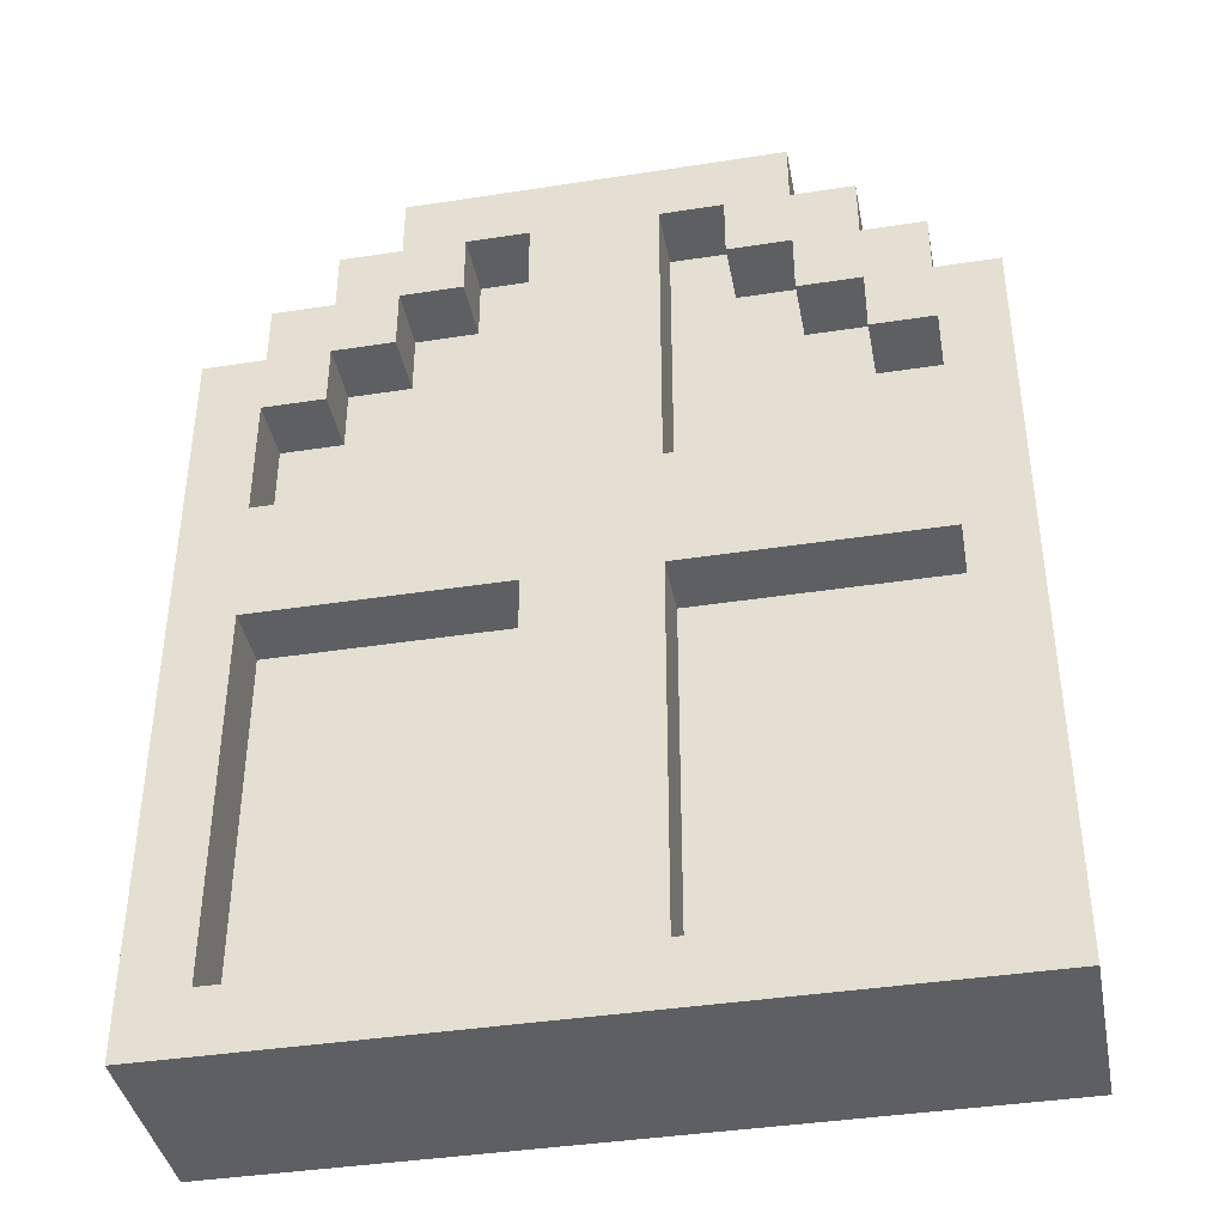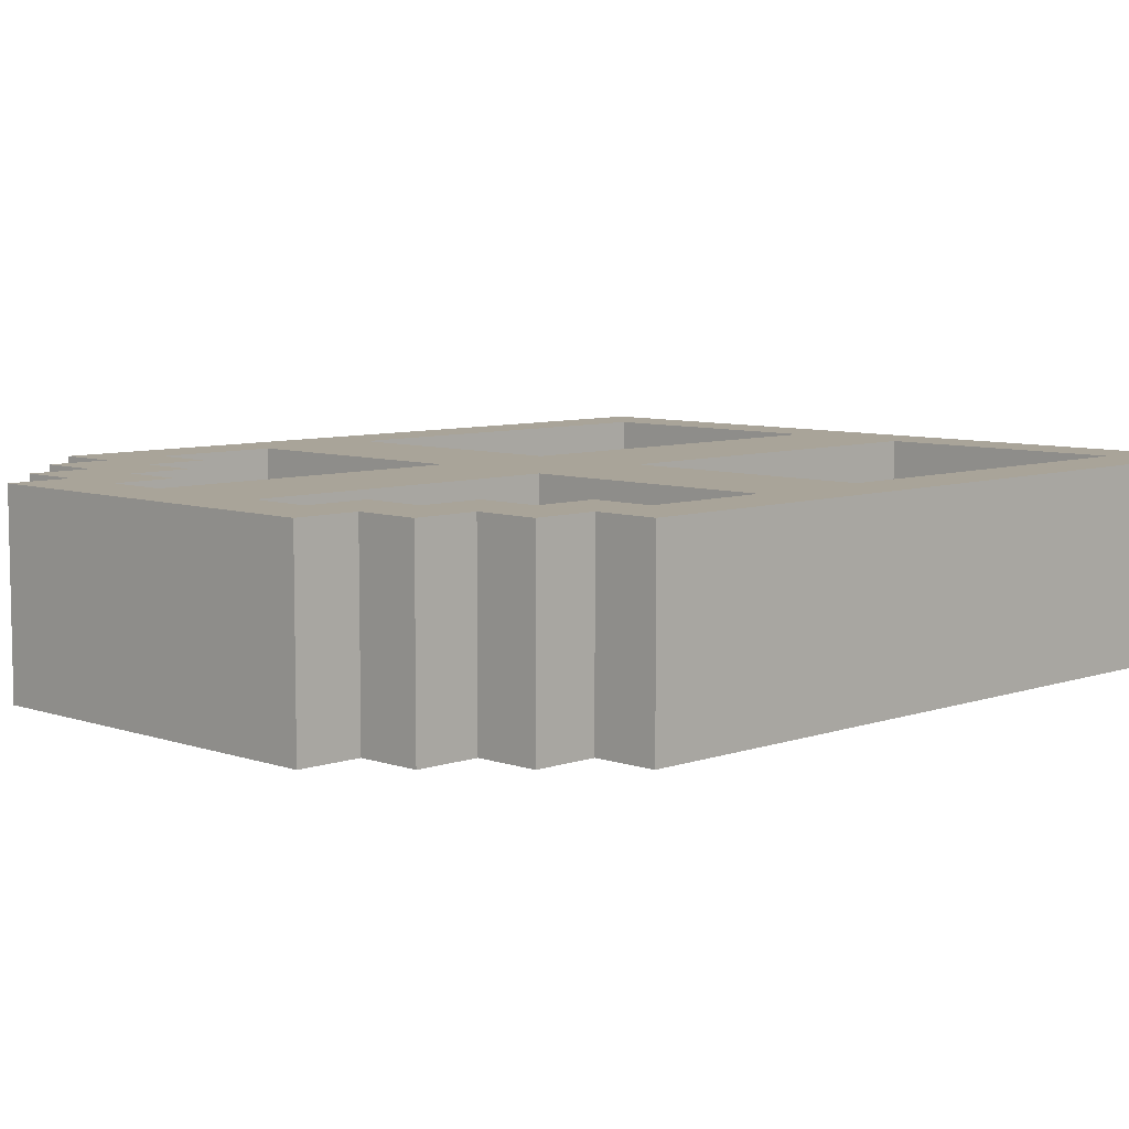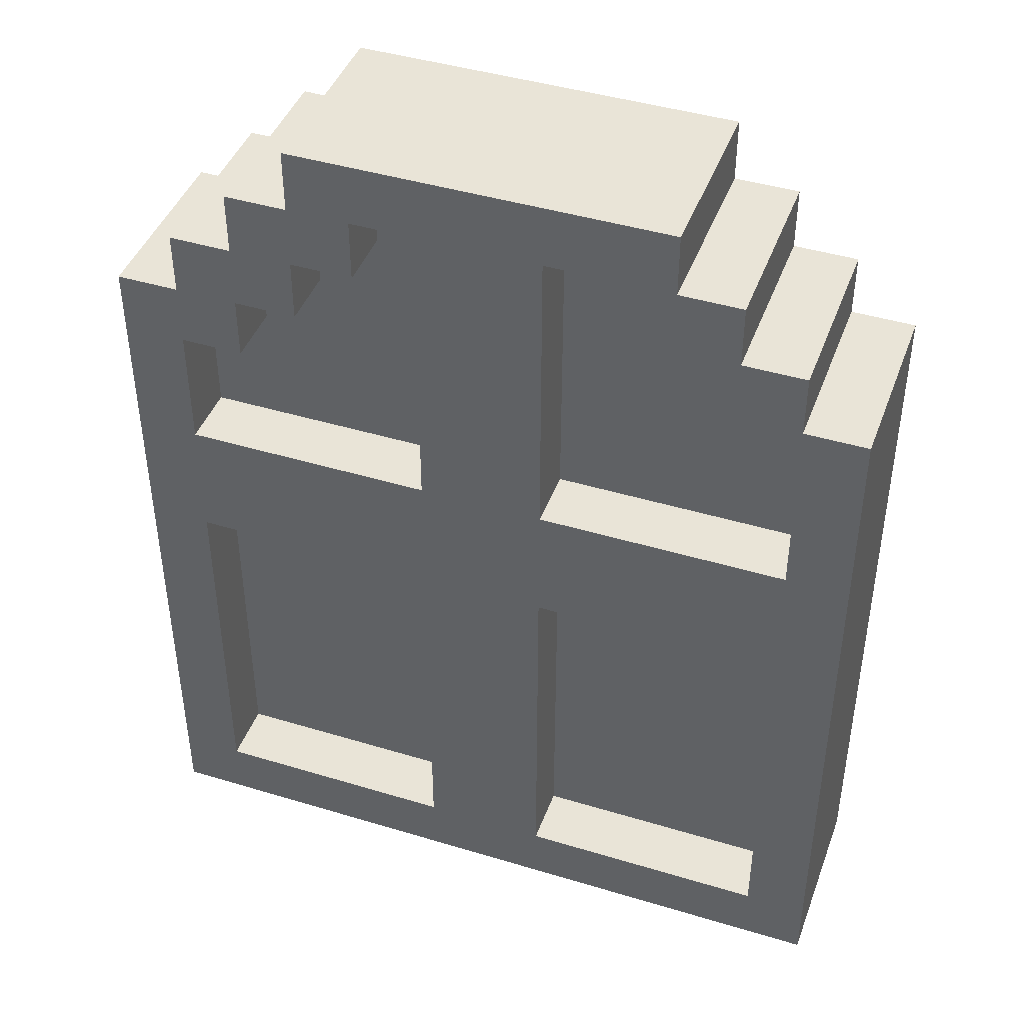
<metadata>
{"format":"obj","ext":"obj","renderer":"f3d","projection":"perspective","resolution":1024,"background":"white","views":[{"elev":-40.1,"azim":-169.2,"up":"+Y"},{"elev":7.3,"azim":-135.1,"up":"+Z"},{"elev":43.5,"azim":-160.3,"up":"+Y"}]}
</metadata>
<code>
o
v 0.6 0 -0.1
v 0.6 0 0.2
v 0.6 1.2 -0.1
v 0.6 1.2 0.2
v 0.5 1.2 -0.1
v 0.5 1.2 0.2
v 0.5 1.3 -0.1
v 0.5 1.3 0.2
v 0.4 1.3 -0.1
v 0.4 1.3 0.2
v 0.4 1.4 -0.1
v 0.4 1.4 0.2
v 0.3 1.4 -0.1
v 0.3 1.4 0.2
v 0.3 1.5 -0.1
v 0.3 1.5 0.2
v 0.1 0.1 -0.1
v 0.1 0.1 1.49e-08
v 0.1 0.1 0.1
v 0.1 0.1 0.2
v 0.1 0.2 1.49e-08
v 0.1 0.2 0.1
v 0.1 0.5 1.49e-08
v 0.1 0.5 0.1
v 0.1 0.7 -0.1
v 0.1 0.7 1.49e-08
v 0.1 0.7 0.1
v 0.1 0.7 0.2
v 0.1 0.9 -0.1
v 0.1 0.9 1.49e-08
v 0.1 0.9 0.1
v 0.1 0.9 0.2
v 0.1 1 1.49e-08
v 0.1 1 0.1
v 0.1 1.3 1.49e-08
v 0.1 1.3 0.1
v 0.1 1.4 -0.1
v 0.1 1.4 1.49e-08
v 0.1 1.4 0.1
v 0.1 1.4 0.2
v -0.2 1.3 -0.1
v -0.2 1.3 1.49e-08
v -0.2 1.3 0.1
v -0.2 1.3 0.2
v -0.2 1.4 -0.1
v -0.2 1.4 1.49e-08
v -0.2 1.4 0.1
v -0.2 1.4 0.2
v -0.3 1.2 -0.1
v -0.3 1.2 1.49e-08
v -0.3 1.2 0.1
v -0.3 1.2 0.2
v -0.3 1.3 -0.1
v -0.3 1.3 1.49e-08
v -0.3 1.3 0.1
v -0.3 1.3 0.2
v -0.4 1.1 -0.1
v -0.4 1.1 1.49e-08
v -0.4 1.1 0.1
v -0.4 1.1 0.2
v -0.4 1.2 -0.1
v -0.4 1.2 1.49e-08
v -0.4 1.2 0.1
v -0.4 1.2 0.2
v -0.5 0.1 -0.1
v -0.5 0.1 1.49e-08
v -0.5 0.1 0.1
v -0.5 0.1 0.2
v -0.5 0.2 1.49e-08
v -0.5 0.2 0.1
v -0.5 0.5 1.49e-08
v -0.5 0.5 0.1
v -0.5 0.7 -0.1
v -0.5 0.7 1.49e-08
v -0.5 0.7 0.1
v -0.5 0.7 0.2
v -0.5 0.9 -0.1
v -0.5 0.9 1.49e-08
v -0.5 0.9 0.1
v -0.5 0.9 0.2
v -0.5 1 1.49e-08
v -0.5 1 0.1
v -0.5 1.1 -0.1
v -0.5 1.1 1.49e-08
v -0.5 1.1 0.1
v -0.5 1.1 0.2
v 0.5 0.1 -0.1
v 0.5 0.1 1.49e-08
v 0.5 0.1 0.1
v 0.5 0.1 0.2
v 0.5 0.7 -0.1
v 0.5 0.7 1.49e-08
v 0.5 0.7 0.1
v 0.5 0.7 0.2
v 0.5 0.9 -0.1
v 0.5 0.9 1.49e-08
v 0.5 0.9 0.1
v 0.5 0.9 0.2
v 0.5 1 1.49e-08
v 0.5 1 0.1
v 0.5 1.1 -0.1
v 0.5 1.1 1.49e-08
v 0.5 1.1 0.1
v 0.5 1.1 0.2
v 0.4 1.1 -0.1
v 0.4 1.1 1.49e-08
v 0.4 1.1 0.1
v 0.4 1.1 0.2
v 0.4 1.2 -0.1
v 0.4 1.2 1.49e-08
v 0.4 1.2 0.1
v 0.4 1.2 0.2
v 0.3 1.2 -0.1
v 0.3 1.2 1.49e-08
v 0.3 1.2 0.1
v 0.3 1.2 0.2
v 0.3 1.3 -0.1
v 0.3 1.3 1.49e-08
v 0.3 1.3 0.1
v 0.3 1.3 0.2
v 0.2 1.3 -0.1
v 0.2 1.3 1.49e-08
v 0.2 1.3 0.1
v 0.2 1.3 0.2
v 0.2 1.4 -0.1
v 0.2 1.4 1.49e-08
v 0.2 1.4 0.1
v 0.2 1.4 0.2
v -0.1 0.1 -0.1
v -0.1 0.1 1.49e-08
v -0.1 0.1 0.1
v -0.1 0.1 0.2
v -0.1 0.7 -0.1
v -0.1 0.7 1.49e-08
v -0.1 0.7 0.1
v -0.1 0.7 0.2
v -0.1 0.9 -0.1
v -0.1 0.9 1.49e-08
v -0.1 0.9 0.1
v -0.1 0.9 0.2
v -0.1 1 1.49e-08
v -0.1 1 0.1
v -0.1 1.3 1.49e-08
v -0.1 1.3 0.1
v -0.1 1.4 -0.1
v -0.1 1.4 1.49e-08
v -0.1 1.4 0.1
v -0.1 1.4 0.2
v -0.3 1.4 -0.1
v -0.3 1.4 0.2
v -0.3 1.5 -0.1
v -0.3 1.5 0.2
v -0.4 1.3 -0.1
v -0.4 1.3 0.2
v -0.4 1.4 -0.1
v -0.4 1.4 0.2
v -0.5 1.2 -0.1
v -0.5 1.2 0.2
v -0.5 1.3 -0.1
v -0.5 1.3 0.2
v -0.6 0 -0.1
v -0.6 0 0.2
v -0.6 1.2 -0.1
v -0.6 1.2 0.2
v 0.6 0 -0.1
v 0.6 1.2 -0.1
v 0.5 0.1 -0.1
v 0.5 0.7 -0.1
v 0.5 0.9 -0.1
v 0.5 1.1 -0.1
v 0.5 1.2 -0.1
v 0.5 1.3 -0.1
v 0.4 1.1 -0.1
v 0.4 1.2 -0.1
v 0.4 1.3 -0.1
v 0.4 1.4 -0.1
v 0.3 1.2 -0.1
v 0.3 1.3 -0.1
v 0.3 1.4 -0.1
v 0.3 1.5 -0.1
v 0.2 1.3 -0.1
v 0.2 1.4 -0.1
v 0.1 0.1 -0.1
v 0.1 0.7 -0.1
v 0.1 0.9 -0.1
v 0.1 1.4 -0.1
v -0.1 0.1 -0.1
v -0.1 0.7 -0.1
v -0.1 0.9 -0.1
v -0.1 1.4 -0.1
v -0.2 1.3 -0.1
v -0.2 1.4 -0.1
v -0.3 1.2 -0.1
v -0.3 1.3 -0.1
v -0.3 1.4 -0.1
v -0.3 1.5 -0.1
v -0.4 1.1 -0.1
v -0.4 1.2 -0.1
v -0.4 1.3 -0.1
v -0.4 1.4 -0.1
v -0.5 0.1 -0.1
v -0.5 0.7 -0.1
v -0.5 0.9 -0.1
v -0.5 1.1 -0.1
v -0.5 1.2 -0.1
v -0.5 1.3 -0.1
v -0.6 0 -0.1
v -0.6 1.2 -0.1
v 0.5 0.1 1.49e-08
v 0.5 0.7 1.49e-08
v 0.5 0.9 1.49e-08
v 0.5 1 1.49e-08
v 0.5 1.1 1.49e-08
v 0.4 0.2 1.49e-08
v 0.4 0.7 1.49e-08
v 0.4 1.1 1.49e-08
v 0.4 1.2 1.49e-08
v 0.3 0.6 1.49e-08
v 0.3 0.7 1.49e-08
v 0.3 1.1 1.49e-08
v 0.3 1.2 1.49e-08
v 0.3 1.3 1.49e-08
v 0.2 0.5 1.49e-08
v 0.2 0.6 1.49e-08
v 0.2 1.2 1.49e-08
v 0.2 1.3 1.49e-08
v 0.2 1.4 1.49e-08
v 0.1 0.1 1.49e-08
v 0.1 0.2 1.49e-08
v 0.1 0.5 1.49e-08
v 0.1 0.7 1.49e-08
v 0.1 0.9 1.49e-08
v 0.1 1 1.49e-08
v 0.1 1.3 1.49e-08
v 0.1 1.4 1.49e-08
v -0.1 0.1 1.49e-08
v -0.1 0.7 1.49e-08
v -0.1 0.9 1.49e-08
v -0.1 1 1.49e-08
v -0.1 1.3 1.49e-08
v -0.1 1.4 1.49e-08
v -0.2 0.2 1.49e-08
v -0.2 0.7 1.49e-08
v -0.2 1.2 1.49e-08
v -0.2 1.3 1.49e-08
v -0.2 1.4 1.49e-08
v -0.3 0.6 1.49e-08
v -0.3 0.7 1.49e-08
v -0.3 1.1 1.49e-08
v -0.3 1.2 1.49e-08
v -0.3 1.3 1.49e-08
v -0.4 0.5 1.49e-08
v -0.4 0.6 1.49e-08
v -0.4 1.1 1.49e-08
v -0.4 1.2 1.49e-08
v -0.5 0.1 1.49e-08
v -0.5 0.2 1.49e-08
v -0.5 0.5 1.49e-08
v -0.5 0.7 1.49e-08
v -0.5 0.9 1.49e-08
v -0.5 1 1.49e-08
v -0.5 1.1 1.49e-08
v 0.5 0.1 0.1
v 0.5 0.7 0.1
v 0.5 0.9 0.1
v 0.5 1 0.1
v 0.5 1.1 0.1
v 0.4 0.2 0.1
v 0.4 0.7 0.1
v 0.4 1.1 0.1
v 0.4 1.2 0.1
v 0.3 0.6 0.1
v 0.3 0.7 0.1
v 0.3 1.1 0.1
v 0.3 1.2 0.1
v 0.3 1.3 0.1
v 0.2 0.5 0.1
v 0.2 0.6 0.1
v 0.2 1.2 0.1
v 0.2 1.3 0.1
v 0.2 1.4 0.1
v 0.1 0.1 0.1
v 0.1 0.2 0.1
v 0.1 0.5 0.1
v 0.1 0.7 0.1
v 0.1 0.9 0.1
v 0.1 1 0.1
v 0.1 1.3 0.1
v 0.1 1.4 0.1
v -0.1 0.1 0.1
v -0.1 0.7 0.1
v -0.1 0.9 0.1
v -0.1 1 0.1
v -0.1 1.3 0.1
v -0.1 1.4 0.1
v -0.2 0.2 0.1
v -0.2 0.7 0.1
v -0.2 1.2 0.1
v -0.2 1.3 0.1
v -0.2 1.4 0.1
v -0.3 0.6 0.1
v -0.3 0.7 0.1
v -0.3 1.1 0.1
v -0.3 1.2 0.1
v -0.3 1.3 0.1
v -0.4 0.5 0.1
v -0.4 0.6 0.1
v -0.4 1.1 0.1
v -0.4 1.2 0.1
v -0.5 0.1 0.1
v -0.5 0.2 0.1
v -0.5 0.5 0.1
v -0.5 0.7 0.1
v -0.5 0.9 0.1
v -0.5 1 0.1
v -0.5 1.1 0.1
v 0.6 0 0.2
v 0.6 1.2 0.2
v 0.5 0.1 0.2
v 0.5 0.7 0.2
v 0.5 0.9 0.2
v 0.5 1.1 0.2
v 0.5 1.2 0.2
v 0.5 1.3 0.2
v 0.4 1.1 0.2
v 0.4 1.2 0.2
v 0.4 1.3 0.2
v 0.4 1.4 0.2
v 0.3 1.2 0.2
v 0.3 1.3 0.2
v 0.3 1.4 0.2
v 0.3 1.5 0.2
v 0.2 1.3 0.2
v 0.2 1.4 0.2
v 0.1 0.1 0.2
v 0.1 0.7 0.2
v 0.1 0.9 0.2
v 0.1 1.4 0.2
v -0.1 0.1 0.2
v -0.1 0.7 0.2
v -0.1 0.9 0.2
v -0.1 1.4 0.2
v -0.2 1.3 0.2
v -0.2 1.4 0.2
v -0.3 1.2 0.2
v -0.3 1.3 0.2
v -0.3 1.4 0.2
v -0.3 1.5 0.2
v -0.4 1.1 0.2
v -0.4 1.2 0.2
v -0.4 1.3 0.2
v -0.4 1.4 0.2
v -0.5 0.1 0.2
v -0.5 0.7 0.2
v -0.5 0.9 0.2
v -0.5 1.1 0.2
v -0.5 1.2 0.2
v -0.5 1.3 0.2
v -0.6 0 0.2
v -0.6 1.2 0.2
v 0.6 0 -0.1
v -0.6 0 -0.1
v 0.6 0 0.2
v -0.6 0 0.2
v 0.5 0.7 -0.1
v 0.1 0.7 -0.1
v -0.1 0.7 -0.1
v -0.5 0.7 -0.1
v 0.5 0.7 1.49e-08
v 0.4 0.7 1.49e-08
v 0.3 0.7 1.49e-08
v 0.1 0.7 1.49e-08
v -0.1 0.7 1.49e-08
v -0.2 0.7 1.49e-08
v -0.3 0.7 1.49e-08
v -0.5 0.7 1.49e-08
v 0.5 0.7 0.1
v 0.4 0.7 0.1
v 0.3 0.7 0.1
v 0.1 0.7 0.1
v -0.1 0.7 0.1
v -0.2 0.7 0.1
v -0.3 0.7 0.1
v -0.5 0.7 0.1
v 0.5 0.7 0.2
v 0.1 0.7 0.2
v -0.1 0.7 0.2
v -0.5 0.7 0.2
v 0.5 1.1 -0.1
v 0.4 1.1 -0.1
v -0.4 1.1 -0.1
v -0.5 1.1 -0.1
v 0.5 1.1 1.49e-08
v 0.4 1.1 1.49e-08
v -0.4 1.1 1.49e-08
v -0.5 1.1 1.49e-08
v 0.5 1.1 0.1
v 0.4 1.1 0.1
v -0.4 1.1 0.1
v -0.5 1.1 0.1
v 0.5 1.1 0.2
v 0.4 1.1 0.2
v -0.4 1.1 0.2
v -0.5 1.1 0.2
v 0.4 1.2 -0.1
v 0.3 1.2 -0.1
v -0.3 1.2 -0.1
v -0.4 1.2 -0.1
v 0.4 1.2 1.49e-08
v 0.3 1.2 1.49e-08
v -0.3 1.2 1.49e-08
v -0.4 1.2 1.49e-08
v 0.4 1.2 0.1
v 0.3 1.2 0.1
v -0.3 1.2 0.1
v -0.4 1.2 0.1
v 0.4 1.2 0.2
v 0.3 1.2 0.2
v -0.3 1.2 0.2
v -0.4 1.2 0.2
v 0.3 1.3 -0.1
v 0.2 1.3 -0.1
v -0.2 1.3 -0.1
v -0.3 1.3 -0.1
v 0.3 1.3 1.49e-08
v 0.2 1.3 1.49e-08
v -0.2 1.3 1.49e-08
v -0.3 1.3 1.49e-08
v 0.3 1.3 0.1
v 0.2 1.3 0.1
v -0.2 1.3 0.1
v -0.3 1.3 0.1
v 0.3 1.3 0.2
v 0.2 1.3 0.2
v -0.2 1.3 0.2
v -0.3 1.3 0.2
v 0.2 1.4 -0.1
v 0.1 1.4 -0.1
v -0.1 1.4 -0.1
v -0.2 1.4 -0.1
v 0.2 1.4 1.49e-08
v 0.1 1.4 1.49e-08
v -0.1 1.4 1.49e-08
v -0.2 1.4 1.49e-08
v 0.2 1.4 0.1
v 0.1 1.4 0.1
v -0.1 1.4 0.1
v -0.2 1.4 0.1
v 0.2 1.4 0.2
v 0.1 1.4 0.2
v -0.1 1.4 0.2
v -0.2 1.4 0.2
v 0.5 0.1 -0.1
v 0.1 0.1 -0.1
v -0.1 0.1 -0.1
v -0.5 0.1 -0.1
v 0.5 0.1 1.49e-08
v 0.1 0.1 1.49e-08
v -0.1 0.1 1.49e-08
v -0.5 0.1 1.49e-08
v 0.5 0.1 0.1
v 0.1 0.1 0.1
v -0.1 0.1 0.1
v -0.5 0.1 0.1
v 0.5 0.1 0.2
v 0.1 0.1 0.2
v -0.1 0.1 0.2
v -0.5 0.1 0.2
v 0.5 0.9 -0.1
v 0.1 0.9 -0.1
v -0.1 0.9 -0.1
v -0.5 0.9 -0.1
v 0.5 0.9 1.49e-08
v 0.1 0.9 1.49e-08
v -0.1 0.9 1.49e-08
v -0.5 0.9 1.49e-08
v 0.5 0.9 0.1
v 0.1 0.9 0.1
v -0.1 0.9 0.1
v -0.5 0.9 0.1
v 0.5 0.9 0.2
v 0.1 0.9 0.2
v -0.1 0.9 0.2
v -0.5 0.9 0.2
v 0.6 1.2 -0.1
v 0.5 1.2 -0.1
v -0.5 1.2 -0.1
v -0.6 1.2 -0.1
v 0.6 1.2 0.2
v 0.5 1.2 0.2
v -0.5 1.2 0.2
v -0.6 1.2 0.2
v 0.5 1.3 -0.1
v 0.4 1.3 -0.1
v -0.4 1.3 -0.1
v -0.5 1.3 -0.1
v 0.5 1.3 0.2
v 0.4 1.3 0.2
v -0.4 1.3 0.2
v -0.5 1.3 0.2
v 0.4 1.4 -0.1
v 0.3 1.4 -0.1
v -0.3 1.4 -0.1
v -0.4 1.4 -0.1
v 0.4 1.4 0.2
v 0.3 1.4 0.2
v -0.3 1.4 0.2
v -0.4 1.4 0.2
v 0.3 1.5 -0.1
v -0.3 1.5 -0.1
v 0.3 1.5 0.2
v -0.3 1.5 0.2
f 3 2 1
f 4 2 3
f 7 6 5
f 8 6 7
f 11 10 9
f 12 10 11
f 15 14 13
f 16 14 15
f 21 18 17
f 22 20 19
f 23 21 17
f 24 20 22
f 25 23 17
f 26 23 25
f 27 20 24
f 28 20 27
f 33 30 29
f 34 32 31
f 35 33 29
f 36 32 34
f 37 35 29
f 38 35 37
f 39 32 36
f 40 32 39
f 45 42 41
f 46 42 45
f 47 44 43
f 48 44 47
f 53 50 49
f 54 50 53
f 55 52 51
f 56 52 55
f 61 58 57
f 62 58 61
f 63 60 59
f 64 60 63
f 69 66 65
f 70 68 67
f 71 69 65
f 72 68 70
f 73 71 65
f 74 71 73
f 75 68 72
f 76 68 75
f 81 78 77
f 82 80 79
f 83 81 77
f 84 81 83
f 85 80 82
f 86 80 85
f 87 88 91
f 91 88 92
f 89 90 93
f 93 90 94
f 95 96 99
f 97 98 100
f 95 99 101
f 101 99 102
f 100 98 103
f 103 98 104
f 105 106 109
f 109 106 110
f 107 108 111
f 111 108 112
f 113 114 117
f 117 114 118
f 115 116 119
f 119 116 120
f 121 122 125
f 125 122 126
f 123 124 127
f 127 124 128
f 129 130 133
f 133 130 134
f 131 132 135
f 135 132 136
f 137 138 141
f 139 140 142
f 137 141 143
f 142 140 144
f 137 143 145
f 145 143 146
f 144 140 147
f 147 140 148
f 149 150 151
f 151 150 152
f 153 154 155
f 155 154 156
f 157 158 159
f 159 158 160
f 161 162 163
f 163 162 164
f 167 166 165
f 168 166 167
f 169 166 168
f 170 166 169
f 171 166 170
f 173 172 171
f 173 171 170
f 174 172 173
f 175 172 174
f 177 176 175
f 177 175 174
f 178 176 177
f 179 176 178
f 181 180 179
f 181 179 178
f 182 180 181
f 183 167 165
f 184 169 168
f 185 169 184
f 186 180 182
f 187 185 184
f 187 186 185
f 187 183 165
f 187 184 183
f 188 186 187
f 189 186 188
f 190 180 186
f 190 186 189
f 192 180 190
f 194 192 191
f 195 180 192
f 195 192 194
f 196 180 195
f 198 194 193
f 198 195 194
f 199 195 198
f 200 195 199
f 201 187 165
f 202 189 188
f 203 189 202
f 204 198 197
f 204 199 198
f 205 199 204
f 206 199 205
f 207 201 165
f 207 203 202
f 207 205 204
f 207 204 203
f 207 202 201
f 208 205 207
f 214 210 209
f 215 210 214
f 216 213 212
f 218 215 214
f 219 215 218
f 220 217 216
f 220 216 212
f 221 217 220
f 223 218 214
f 224 219 218
f 224 218 223
f 225 222 221
f 225 221 220
f 226 222 225
f 228 214 209
f 229 223 214
f 229 214 228
f 230 224 223
f 230 223 229
f 231 219 224
f 231 224 230
f 232 212 211
f 233 220 212
f 233 212 232
f 233 225 220
f 233 226 225
f 234 227 226
f 234 226 233
f 235 227 234
f 242 237 236
f 243 237 242
f 244 240 239
f 245 241 240
f 245 240 244
f 246 241 245
f 247 243 242
f 248 243 247
f 249 244 239
f 250 245 244
f 250 244 249
f 251 245 250
f 252 247 242
f 253 248 247
f 253 247 252
f 254 249 239
f 254 250 249
f 255 250 254
f 256 242 236
f 257 252 242
f 257 242 256
f 258 253 252
f 258 252 257
f 259 248 253
f 259 253 258
f 260 239 238
f 261 254 239
f 261 239 260
f 262 254 261
f 263 264 268
f 268 264 269
f 266 267 270
f 268 269 272
f 272 269 273
f 270 271 274
f 266 270 274
f 274 271 275
f 268 272 277
f 272 273 278
f 277 272 278
f 275 276 279
f 274 275 279
f 279 276 280
f 263 268 282
f 268 277 283
f 282 268 283
f 277 278 284
f 283 277 284
f 278 273 285
f 284 278 285
f 265 266 286
f 266 274 287
f 286 266 287
f 274 279 287
f 279 280 287
f 280 281 288
f 287 280 288
f 288 281 289
f 290 291 296
f 296 291 297
f 293 294 298
f 294 295 299
f 298 294 299
f 299 295 300
f 296 297 301
f 301 297 302
f 293 298 303
f 298 299 304
f 303 298 304
f 304 299 305
f 296 301 306
f 301 302 307
f 306 301 307
f 293 303 308
f 303 304 308
f 308 304 309
f 290 296 310
f 296 306 311
f 310 296 311
f 306 307 312
f 311 306 312
f 307 302 313
f 312 307 313
f 292 293 314
f 293 308 315
f 314 293 315
f 315 308 316
f 317 318 319
f 319 318 320
f 320 318 321
f 321 318 322
f 322 318 323
f 323 324 325
f 322 323 325
f 325 324 326
f 326 324 327
f 327 328 329
f 326 327 329
f 329 328 330
f 330 328 331
f 331 332 333
f 330 331 333
f 333 332 334
f 317 319 335
f 320 321 336
f 336 321 337
f 334 332 338
f 336 337 339
f 337 338 339
f 317 335 339
f 335 336 339
f 339 338 340
f 340 338 341
f 338 332 342
f 341 338 342
f 342 332 344
f 343 344 346
f 344 332 347
f 346 344 347
f 347 332 348
f 345 346 350
f 346 347 350
f 350 347 351
f 351 347 352
f 317 339 353
f 340 341 354
f 354 341 355
f 349 350 356
f 350 351 356
f 356 351 357
f 357 351 358
f 317 353 359
f 354 355 359
f 356 357 359
f 355 356 359
f 353 354 359
f 359 357 360
f 363 362 361
f 364 362 363
f 369 366 365
f 370 366 369
f 371 366 370
f 372 366 371
f 373 368 367
f 374 368 373
f 375 368 374
f 376 368 375
f 385 378 377
f 385 379 378
f 385 380 379
f 386 380 385
f 387 384 383
f 387 383 382
f 387 382 381
f 388 384 387
f 393 390 389
f 394 390 393
f 395 392 391
f 396 392 395
f 401 398 397
f 402 398 401
f 403 400 399
f 404 400 403
f 409 406 405
f 410 406 409
f 411 408 407
f 412 408 411
f 417 414 413
f 418 414 417
f 419 416 415
f 420 416 419
f 425 422 421
f 426 422 425
f 427 424 423
f 428 424 427
f 433 430 429
f 434 430 433
f 435 432 431
f 436 432 435
f 441 438 437
f 442 438 441
f 443 440 439
f 444 440 443
f 449 446 445
f 450 446 449
f 451 448 447
f 452 448 451
f 453 454 457
f 457 454 458
f 455 456 459
f 459 456 460
f 461 462 465
f 465 462 466
f 463 464 467
f 467 464 468
f 469 470 473
f 473 470 474
f 471 472 475
f 475 472 476
f 477 478 481
f 481 478 482
f 479 480 483
f 483 480 484
f 485 486 489
f 489 486 490
f 487 488 491
f 491 488 492
f 493 494 497
f 497 494 498
f 495 496 499
f 499 496 500
f 501 502 505
f 505 502 506
f 503 504 507
f 507 504 508
f 509 510 511
f 511 510 512

</code>
